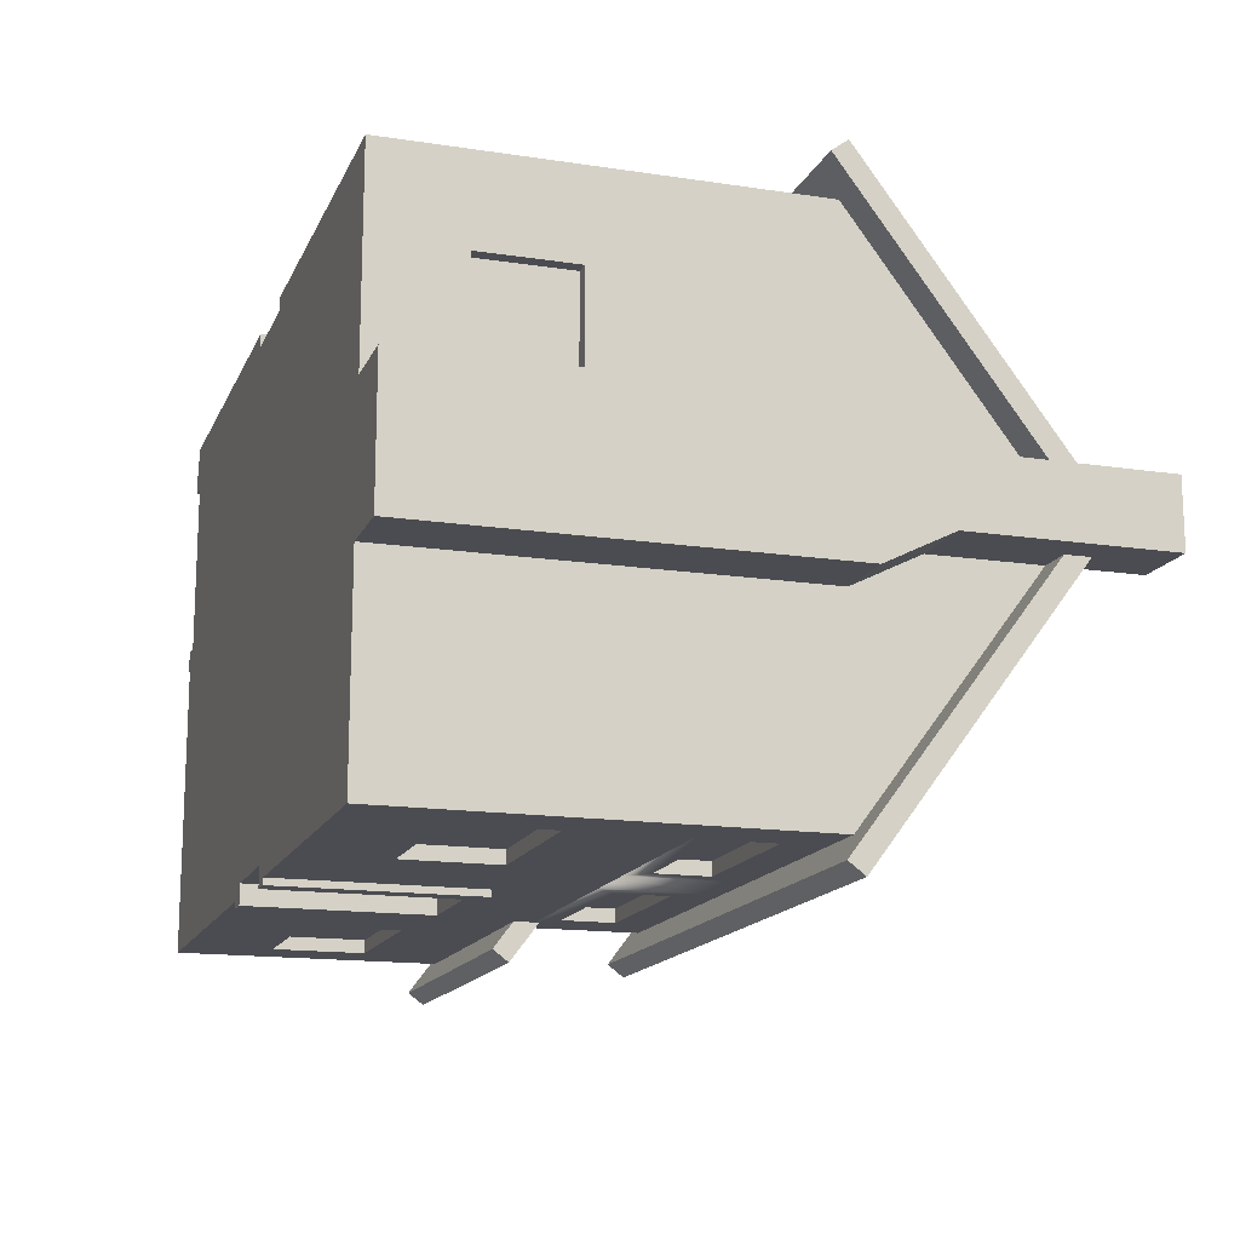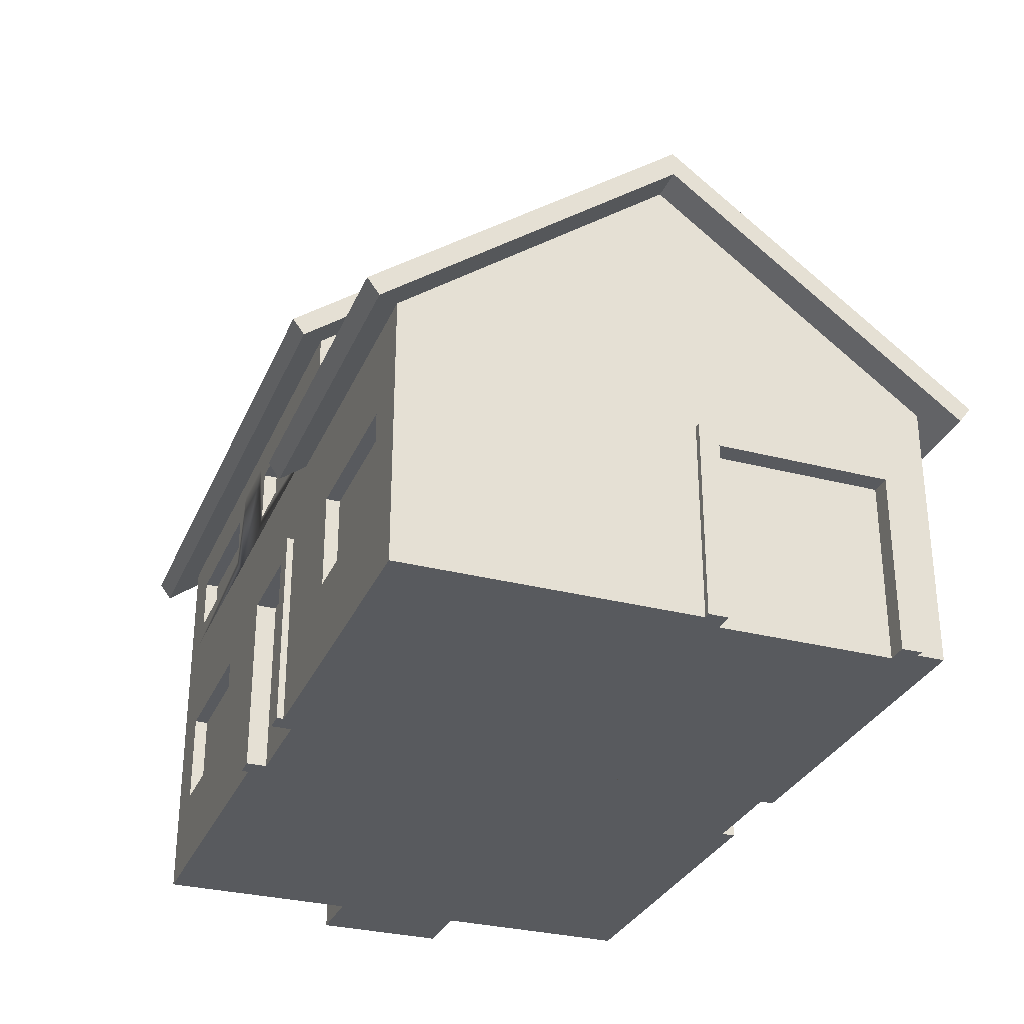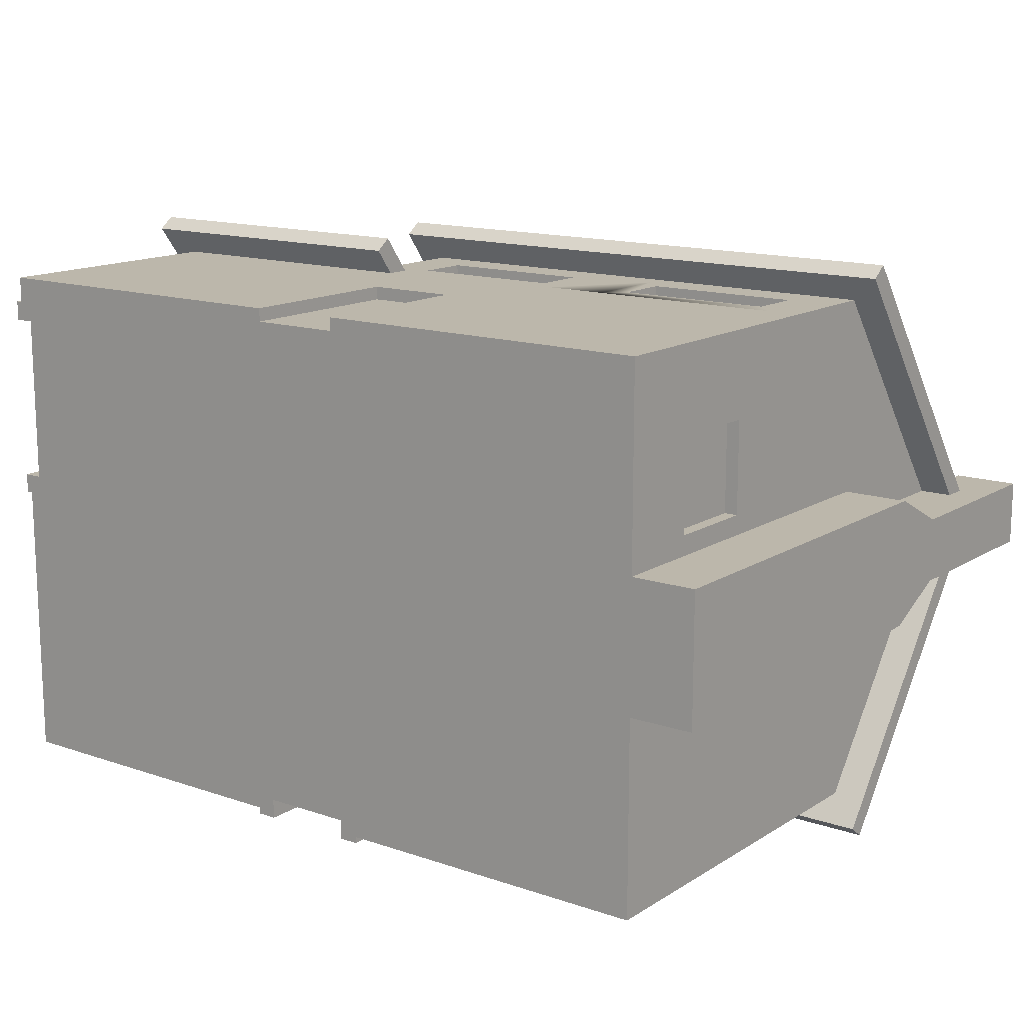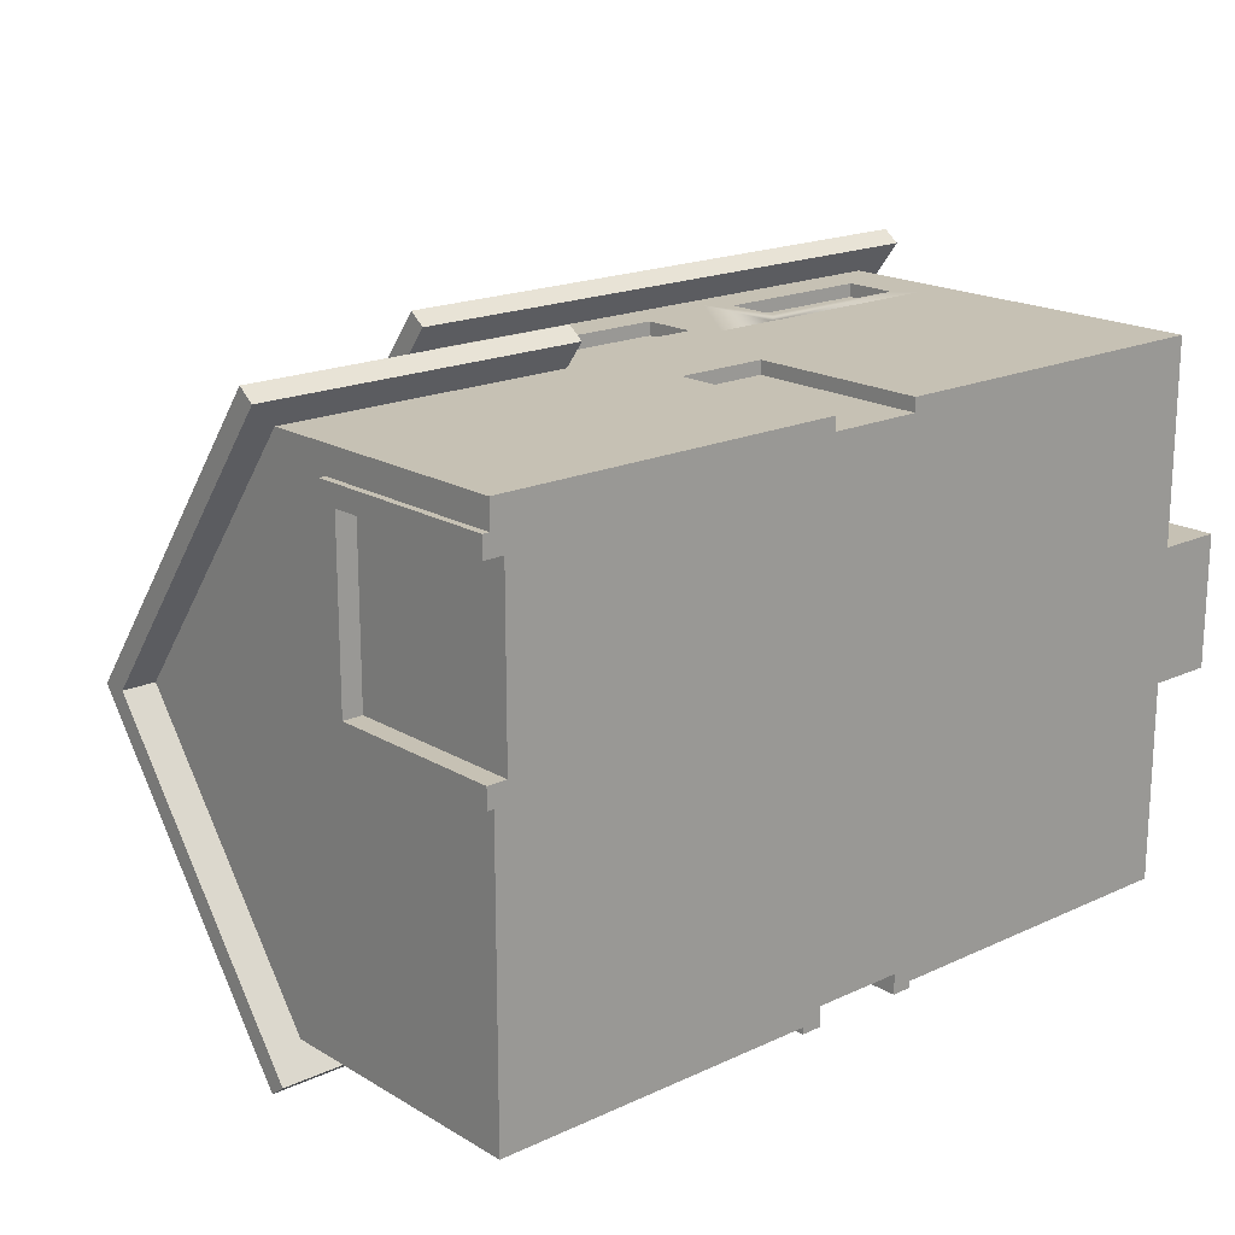
<metadata>
{"format":"obj","ext":"obj","renderer":"f3d","projection":"perspective","resolution":1024,"background":"white","views":[{"elev":-15.3,"azim":72.1,"up":"+Z"},{"elev":-30.6,"azim":-110.5,"up":"+Y"},{"elev":14.3,"azim":36.8,"up":"+Z"},{"elev":18.5,"azim":-41.5,"up":"+Z"}]}
</metadata>
<code>
o house_type13
v 2.04 1.04 -3.04
v 2.2 1.2 -3.04
v 3.96 1.04 -3.04
v 2.04 2.16 -3.04
v 2.2 2 -3.04
v 3.8 2 -3.04
v 3.8 1.2 -3.04
v 3.96 2.16 -3.04
v 1.8 0.8 -3.2
v 2.04 1.04 -3.2
v 4.2 0.8 -3.2
v 1.8 2.4 -3.2
v 2.04 2.16 -3.2
v 3.96 2.16 -3.2
v 3.96 1.04 -3.2
v 4.2 2.4 -3.2
v 4.6 0.4 -0.8
v 4.6 0 -3.2
v 4.6 0.4 -3.2
v 4.6 0 -0.8
v 5.4 0 -0.8
v 5.4 0.4 -0.8
v 5.4 0.4 0.8
v 4.6 -0 0.8
v 5.4 -0 0.8
v 4.6 0.4 0.8
v 2.04 3.68 -3.2
v 3.96 3.68 -3.04
v 3.96 3.68 -3.2
v 2.04 3.68 -3.04
v 2.04 4.32 -3.04
v 2.04 4.32 -3.2
v 2.2 3.84 -3.04
v 2.2 4.16 -3.04
v 3.8 4.16 -3.04
v 3.8 3.84 -3.04
v 3.96 4.32 -3.04
v 1.8 3.44 -3.2
v 4.2 3.44 -3.2
v 1.8 4.56 -3.2
v 3.96 4.32 -3.2
v 4.2 4.56 -3.2
v 4.6 0.4 3.2
v 4.6 -0 3.2
v 4.44 2.16 1.04
v 4.44 2 1.2
v 4.44 1.04 1.04
v 4.44 2.16 2.16
v 4.44 2 2
v 4.44 1.2 2
v 4.44 1.2 1.2
v 4.44 1.04 2.16
v 4.6 2.16 1.04
v 4.6 1.04 1.04
v 4.6 2.16 2.16
v 4.6 1.04 2.16
v 4.6 2.4 0.8
v 4.6 0.8 0.8
v 4.6 2.4 2.4
v 4.6 0.8 2.4
v 0.6 2.4 -3.2
v 0.6 0 -3.28
v 0.6 2.4 -3.28
v 0.6 0 -3.2
v 0.6 0.4 -3.2
v -1 0 -3.2
v -1 2.4 -3.28
v -1 0 -3.28
v -1 2.4 -3.2
v -1 0.4 -3.2
v 0.36 0 -3.04
v 0.36 2.16 -3.28
v 0.36 0 -3.28
v 0.36 2.16 -3.04
v -0.76 2.16 -3.04
v -0.76 0 -3.28
v -0.76 2.16 -3.28
v -0.76 0 -3.04
v 1.8 5.232 -3.024
v 1.8 7.116 -0.712
v 1.8 5.328 -3.096
v 1.8 7.02 -0.64
v 4.2 5.328 -3.096
v 4 5.448 -2.936
v 4.2 7.116 -0.712
v 4 6.162 -1.984
v 3.1 5.448 -2.936
v 2.9 5.448 -2.936
v 3.1 6.282 -1.824
v 3.1 6.996 -0.872
v 2.9 6.162 -1.984
v 2 5.448 -2.936
v 2 6.162 -1.984
v 2 6.282 -1.824
v 2 6.996 -0.872
v 4 6.996 -0.872
v 4 6.282 -1.824
v 2.9 6.996 -0.872
v 2.9 6.282 -1.824
v 3.1 6.162 -1.984
v 4.2 5.232 -3.024
v 4.2 7.02 -0.64
v 2.04 4.32 3.2
v 2.04 3.68 3.04
v 2.04 4.32 3.04
v 2.04 3.68 3.2
v 3.96 4.32 3.2
v 3.96 4.32 3.04
v 3.96 3.68 3.2
v 3.96 3.68 3.04
v 3.8 3.84 3.04
v 3.8 4.16 3.04
v 2.2 4.16 3.04
v 2.2 3.84 3.04
v 4.2 3.44 3.2
v 1.8 3.44 3.2
v 4.2 4.56 3.2
v 1.8 4.56 3.2
v -1.4 4.56 -3.2
v -1.16 3.68 -3.2
v -1.4 3.5 -3.2
v -1.16 4.32 -3.2
v 0.76 4.32 -3.2
v 0.76 3.68 -3.2
v 1 3.44 -3.2
v -1.4 3.44 -3.2
v 1 4.56 -3.2
v 0.76 3.68 -3.04
v 0.76 4.32 -3.04
v -1.16 4.32 -3.04
v -1.16 3.68 -3.04
v -1 3.84 -3.04
v -1 4.16 -3.04
v 0.6 4.16 -3.04
v 0.6 3.84 -3.04
v -0.76 2.16 3.2
v -0.76 -0 3.04
v -0.76 2.16 3.04
v -0.76 -0 3.2
v 0.36 -0 3.2
v 0.36 2.16 3.04
v 0.36 -0 3.04
v 0.36 2.16 3.2
v -5 -0 3.2
v -4.84 -0 2.64
v -4.84 -0 0.56
v -5 -0 2.88
v -5.08 -0 2.64
v -5.08 -0 2.88
v -5 0 -3.2
v -5 -0 0.32
v -5.08 -0 0.56
v -5.08 -0 0.32
v -1.4 5.232 -3.024
v 1 5.328 -3.096
v 1 5.232 -3.024
v -1.4 5.328 -3.096
v 1 7.116 -0.712
v -1.4 7.02 -0.64
v 1 7.02 -0.64
v -1.4 7.116 -0.712
v 0.8 5.448 -2.936
v 0.8 6.162 -1.984
v -0.1 5.448 -2.936
v -0.3 5.448 -2.936
v -0.1 6.282 -1.824
v -0.1 6.996 -0.872
v -0.3 6.162 -1.984
v -1.2 5.448 -2.936
v -1.2 6.162 -1.984
v -1.2 6.282 -1.824
v -1.2 6.996 -0.872
v 0.8 6.996 -0.872
v 0.8 6.282 -1.824
v -0.3 6.996 -0.872
v -0.3 6.282 -1.824
v -0.1 6.162 -1.984
v -1.16 3.68 3.04
v 0.76 3.68 3.2
v 0.76 3.68 3.04
v -1.16 3.68 3.2
v 0.76 4.32 3.04
v 0.76 4.32 3.2
v -1.16 4.32 3.04
v -1.16 4.32 3.2
v 1 3.44 3.2
v -1.4 3.44 3.2
v 1 4.56 3.2
v -1.4 3.5 3.2
v -1.4 4.56 3.2
v 0.6 3.84 3.04
v 0.6 4.16 3.04
v -1 4.16 3.04
v -1 3.84 3.04
v -5 0.4 -3.2
v -4.36 1.04 -3.2
v -2.44 1.04 -3.04
v -2.44 1.04 -3.2
v -4.36 1.04 -3.04
v -4.36 2.16 -3.04
v -2.44 2.16 -3.2
v -2.44 2.16 -3.04
v -4.36 2.16 -3.2
v -4.2 1.2 -3.04
v -4.2 2 -3.04
v -2.6 2 -3.04
v -2.6 1.2 -3.04
v -4.6 0.8 -3.2
v -2.2 0.8 -3.2
v -4.6 2.4 -3.2
v -2.2 2.4 -3.2
v 0.6 0.4 3.2
v 0.6 2.4 3.2
v -1 2.4 3.2
v -1 0.4 3.2
v -5 0.4 3.2
v -5.08 2.4 0.32
v -5 0.4 0.32
v -5 2.4 0.32
v -5 0.4 2.88
v -5 2.4 2.88
v -5.08 2.4 2.88
v -4.84 2.16 0.56
v -5.08 2.16 0.56
v -5.08 2.16 2.64
v -4.84 2.16 2.64
v -0.36 1.76 -3.04
v -0.04 0.4 -3.04
v -0.36 0.4 -3.04
v -0.04 1.76 -3.04
v -4.84 1.44 0.88
v -4.84 1.76 2.24
v -4.84 1.76 0.88
v -4.84 1.44 2.24
v 4.6 4.8 -0.8
v 5.4 4.8 -0.8
v 4.6 8 -0.4
v 5.4 8 0.4
v 5.4 8 -0.4
v 4.6 8 0.4
v 4.6 5.6 -0.4
v 5.4 5.6 -0.4
v 5.4 5.6 0.4
v 5.4 4.8 0.8
v 5 7.2 -0.4
v 4.6 7.2 -0.4
v 4.6 6.9 -0.4
v 5 6.9 -0.4
v 4.6 4.8 0.8
v 4.6 5.6 0.4
v 5 6.9 0.4
v 5 7.2 0.4
v 4.6 7.2 0.4
v 4.6 6.9 0.4
v 4.6 4.8 -3.2
v 4.6 7.5 0
v 4.6 4.8 3.2
v -5 3.2 -3.2
v -5 5.6 0
v -5 3.2 3.2
v -1.8 3.5 -3.2
v -1.8 4.8 -3.2
v -1.4 3.2 -3.2
v -1.8 3.2 -3.2
v -1.8 7.2 0
v -1.8 5.9 0
v -1.8 3.5 3.2
v -1.8 4.8 3.2
v -1.4 3.2 3.2
v -1.8 3.2 3.2
v 5 4.56 -3.52
v 5 4.752 -3.664
v -2.2 4.752 -3.664
v -2.2 7.5 0
v -2.2 7.2 0
v -2.2 4.56 -3.52
v 5 4.752 3.664
v 5 4.56 3.52
v -2.2 4.56 3.52
v -2.2 4.752 3.664
v -5.4 3.152 -3.664
v -1.4 3.152 -3.664
v -5.4 5.9 0
v -1.4 2.96 -3.52
v -5.4 2.96 -3.52
v -5.4 5.6 0
v -5.4 3.152 3.664
v -1.4 3.152 3.664
v -1.4 2.96 3.52
v -5.4 2.96 3.52
f 1 2 3
f 2 1 4
f 2 4 5
f 5 4 6
f 7 3 2
f 3 7 8
f 8 7 6
f 8 6 4
f 9 10 11
f 10 9 12
f 10 12 13
f 13 12 14
f 15 11 10
f 11 15 16
f 16 15 14
f 16 14 12
f 3 14 15
f 14 3 8
f 4 10 13
f 10 4 1
f 17 18 19
f 18 17 20
f 4 14 8
f 14 4 13
f 10 3 15
f 3 10 1
f 17 21 20
f 21 17 22
f 23 24 25
f 24 23 26
f 23 21 22
f 21 23 25
f 27 28 29
f 28 27 30
f 31 27 32
f 27 31 30
f 30 33 28
f 33 30 31
f 33 31 34
f 34 31 35
f 36 28 33
f 28 36 37
f 37 36 35
f 37 35 31
f 38 27 39
f 27 38 40
f 27 40 32
f 32 40 41
f 29 39 27
f 39 29 42
f 42 29 41
f 42 41 40
f 31 41 37
f 41 31 32
f 28 41 29
f 41 28 37
f 43 24 26
f 24 43 44
f 45 46 47
f 46 45 48
f 46 48 49
f 49 48 50
f 51 47 46
f 47 51 52
f 52 51 50
f 52 50 48
f 53 47 54
f 47 53 45
f 48 53 55
f 53 48 45
f 54 52 56
f 52 54 47
f 48 56 52
f 56 48 55
f 57 53 58
f 53 57 59
f 53 59 55
f 55 59 56
f 54 58 53
f 58 54 60
f 60 54 56
f 60 56 59
f 61 62 63
f 62 61 64
f 64 61 65
f 66 67 68
f 67 66 69
f 69 66 70
f 71 72 73
f 72 71 74
f 75 76 77
f 76 75 78
f 67 61 63
f 61 67 69
f 75 72 74
f 72 75 77
f 67 76 68
f 76 67 77
f 77 67 72
f 63 72 67
f 62 72 63
f 72 62 73
f 64 19 18
f 19 64 65
f 79 80 81
f 80 79 82
f 83 84 85
f 84 83 81
f 85 84 86
f 84 81 87
f 87 81 88
f 87 88 89
f 89 88 90
f 90 88 91
f 88 81 92
f 92 81 93
f 93 81 94
f 94 81 95
f 96 85 86
f 85 96 80
f 80 96 90
f 80 95 81
f 96 86 97
f 80 90 98
f 98 90 91
f 80 98 95
f 98 91 99
f 93 99 91
f 99 93 94
f 100 97 86
f 97 100 89
f 89 100 87
f 85 101 83
f 101 85 102
f 81 101 79
f 101 81 83
f 102 80 82
f 80 102 85
f 103 104 105
f 104 103 106
f 107 105 108
f 105 107 103
f 104 109 110
f 109 104 106
f 109 108 110
f 108 109 107
f 110 111 104
f 111 110 108
f 111 108 112
f 112 108 113
f 114 104 111
f 104 114 105
f 105 114 113
f 105 113 108
f 115 109 116
f 109 115 117
f 109 117 107
f 107 117 103
f 106 116 109
f 116 106 118
f 118 106 103
f 118 103 117
f 119 120 121
f 120 119 122
f 122 119 123
f 124 121 120
f 125 121 124
f 121 125 126
f 125 124 127
f 127 124 123
f 127 123 119
f 128 123 124
f 123 128 129
f 130 123 129
f 123 130 122
f 130 120 122
f 120 130 131
f 131 132 128
f 132 131 130
f 132 130 133
f 133 130 134
f 135 128 132
f 128 135 129
f 129 135 134
f 129 134 130
f 120 128 124
f 128 120 131
f 136 137 138
f 137 136 139
f 140 141 142
f 141 140 143
f 136 141 143
f 141 136 138
f 24 21 25
f 21 24 20
f 24 140 20
f 140 24 44
f 20 140 18
f 18 140 64
f 64 140 62
f 62 140 71
f 71 140 142
f 71 142 78
f 78 142 137
f 78 137 76
f 76 137 68
f 68 137 66
f 137 144 66
f 144 137 139
f 66 144 145
f 66 145 146
f 145 144 147
f 147 148 145
f 148 147 149
f 146 150 66
f 150 146 151
f 151 146 152
f 151 152 153
f 73 62 71
f 154 155 156
f 155 154 157
f 158 159 160
f 159 158 161
f 154 161 157
f 161 154 159
f 158 156 155
f 156 158 160
f 155 162 158
f 162 155 157
f 158 162 163
f 162 157 164
f 164 157 165
f 164 165 166
f 166 165 167
f 167 165 168
f 165 157 169
f 169 157 170
f 170 157 171
f 171 157 172
f 173 158 163
f 158 173 161
f 161 173 167
f 161 172 157
f 173 163 174
f 161 167 175
f 175 167 168
f 161 175 172
f 175 168 176
f 170 176 168
f 176 170 171
f 177 174 163
f 174 177 166
f 166 177 164
f 178 179 180
f 179 178 181
f 179 182 180
f 182 179 183
f 183 184 182
f 184 183 185
f 186 179 187
f 179 186 188
f 187 179 189
f 179 188 183
f 183 188 185
f 181 189 179
f 189 181 190
f 190 181 185
f 190 185 188
f 185 178 184
f 178 185 181
f 180 191 178
f 191 180 182
f 191 182 192
f 192 182 193
f 194 178 191
f 178 194 184
f 184 194 193
f 184 193 182
f 195 66 150
f 66 195 70
f 196 197 198
f 197 196 199
f 200 201 202
f 201 200 203
f 200 196 203
f 196 200 199
f 199 204 197
f 204 199 200
f 204 200 205
f 205 200 206
f 207 197 204
f 197 207 202
f 202 207 206
f 202 206 200
f 208 196 209
f 196 208 210
f 196 210 203
f 203 210 201
f 198 209 196
f 209 198 211
f 211 198 201
f 211 201 210
f 197 201 198
f 201 197 202
f 43 140 44
f 140 43 212
f 140 212 143
f 143 212 213
f 143 213 136
f 214 136 213
f 215 136 214
f 136 215 139
f 216 139 215
f 139 216 144
f 217 151 153
f 151 217 218
f 218 217 219
f 144 220 147
f 220 144 216
f 217 221 219
f 221 217 222
f 223 152 146
f 152 223 224
f 220 149 147
f 149 220 222
f 222 220 221
f 225 145 148
f 145 225 226
f 226 224 223
f 224 226 225
f 149 225 148
f 222 225 149
f 222 224 225
f 217 224 222
f 217 152 224
f 152 217 153
f 151 195 150
f 195 151 218
f 5 7 2
f 7 5 6
f 34 36 33
f 36 34 35
f 49 51 46
f 51 49 50
f 227 228 229
f 228 227 230
f 112 114 111
f 114 112 113
f 133 135 132
f 135 133 134
f 192 194 191
f 194 192 193
f 205 207 204
f 207 205 206
f 231 232 233
f 232 231 234
f 235 22 17
f 22 235 236
f 237 238 239
f 238 237 240
f 241 236 235
f 236 241 242
f 238 242 239
f 242 22 236
f 22 242 23
f 23 242 243
f 243 242 238
f 23 243 244
f 237 245 246
f 247 242 241
f 242 247 248
f 242 248 239
f 239 248 245
f 239 245 237
f 244 26 23
f 26 244 58
f 58 244 57
f 57 244 249
f 243 249 244
f 249 243 250
f 238 250 243
f 250 238 251
f 251 238 252
f 252 240 253
f 240 252 238
f 254 250 251
f 247 19 255
f 19 247 235
f 235 247 241
f 17 19 235
f 256 237 246
f 237 256 240
f 240 256 253
f 257 250 254
f 250 257 249
f 249 257 57
f 57 257 59
f 59 257 60
f 60 257 43
f 60 26 58
f 26 60 43
f 216 221 220
f 218 258 195
f 258 218 259
f 259 218 219
f 259 219 260
f 260 219 221
f 260 221 216
f 195 208 70
f 208 195 258
f 208 258 210
f 210 258 211
f 211 258 69
f 69 258 61
f 61 258 12
f 12 258 16
f 261 119 121
f 119 261 262
f 119 262 127
f 127 262 40
f 40 262 42
f 19 11 255
f 11 19 9
f 255 11 16
f 255 16 39
f 39 16 263
f 263 16 264
f 264 16 258
f 39 263 126
f 39 125 38
f 39 126 125
f 255 39 42
f 255 42 262
f 127 38 125
f 38 127 40
f 65 9 19
f 9 65 61
f 9 61 12
f 70 209 69
f 209 70 208
f 69 209 211
f 261 265 262
f 265 261 266
f 265 266 267
f 265 267 268
f 43 115 212
f 115 43 257
f 212 115 213
f 213 115 214
f 214 115 269
f 214 269 270
f 187 115 116
f 187 116 186
f 115 257 117
f 117 257 118
f 118 257 188
f 188 257 190
f 189 268 267
f 268 189 190
f 268 190 257
f 118 186 116
f 186 118 188
f 115 187 269
f 214 216 215
f 216 214 260
f 260 214 270
f 78 229 71
f 229 78 75
f 229 75 227
f 227 75 230
f 228 71 229
f 71 228 74
f 74 228 230
f 74 230 75
f 88 93 91
f 93 88 92
f 84 100 86
f 100 84 87
f 89 96 97
f 96 89 90
f 94 98 99
f 98 94 95
f 141 137 142
f 137 141 138
f 165 170 168
f 170 165 169
f 162 177 163
f 177 162 164
f 171 175 176
f 175 171 172
f 166 173 174
f 173 166 167
f 146 231 223
f 231 146 145
f 223 231 233
f 231 145 234
f 233 226 223
f 226 234 145
f 226 233 232
f 226 232 234
f 245 271 272
f 271 245 248
f 272 101 245
f 101 272 273
f 245 101 246
f 246 101 256
f 101 273 79
f 79 273 156
f 79 156 82
f 156 273 154
f 154 273 159
f 102 256 101
f 256 102 274
f 274 102 82
f 274 159 273
f 274 82 160
f 160 82 156
f 274 160 159
f 275 262 265
f 276 262 275
f 276 255 262
f 271 255 276
f 271 247 255
f 247 271 248
f 273 271 276
f 271 273 272
f 277 251 252
f 251 277 278
f 276 274 273
f 274 276 275
f 274 275 279
f 274 279 280
f 279 257 278
f 257 279 268
f 268 279 275
f 275 265 268
f 254 278 257
f 278 254 251
f 274 253 256
f 280 253 274
f 277 253 280
f 253 277 252
f 277 279 278
f 279 277 280
f 281 121 282
f 121 281 261
f 283 261 281
f 261 283 266
f 281 284 285
f 284 281 282
f 286 258 259
f 285 258 286
f 285 264 258
f 284 264 285
f 264 284 263
f 121 284 282
f 284 121 126
f 284 126 263
f 283 267 266
f 287 267 283
f 288 267 287
f 267 288 189
f 189 269 187
f 269 189 288
f 269 288 289
f 288 290 289
f 290 288 287
f 289 270 269
f 270 289 290
f 270 290 260
f 260 290 286
f 286 259 260
f 285 283 281
f 283 285 286
f 283 286 290
f 283 290 287

</code>
